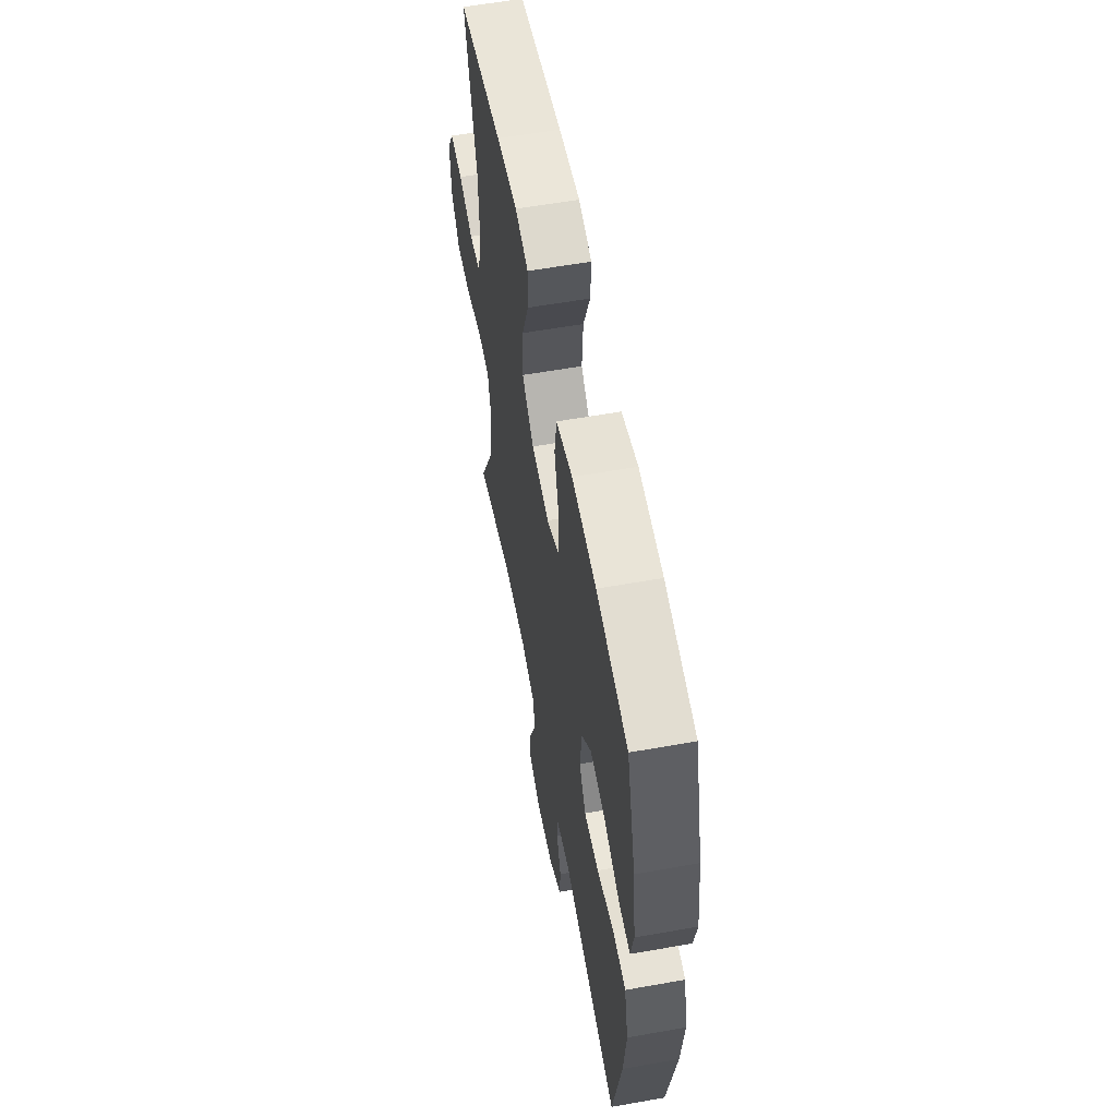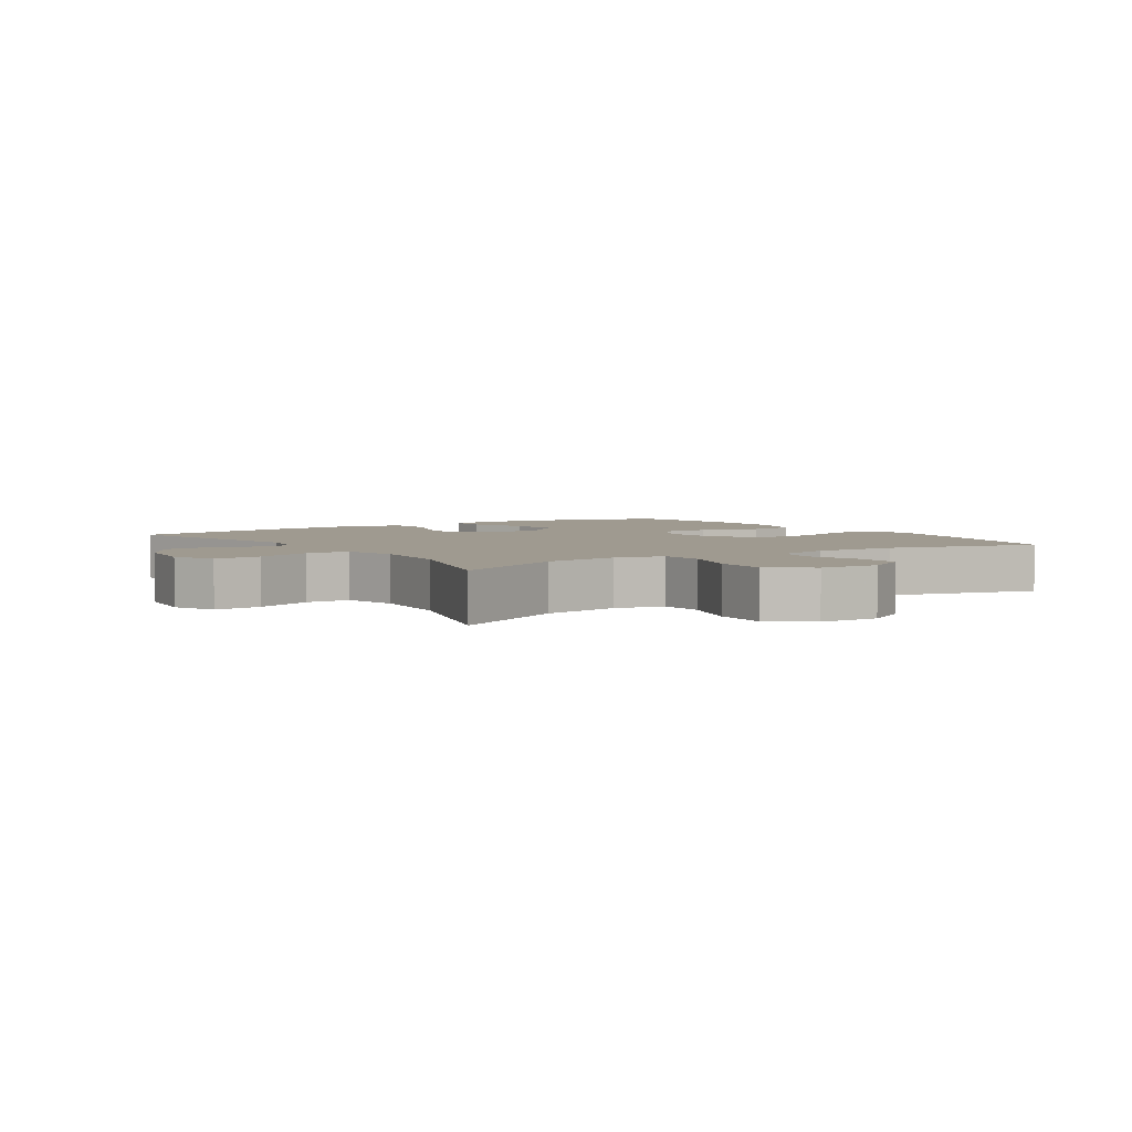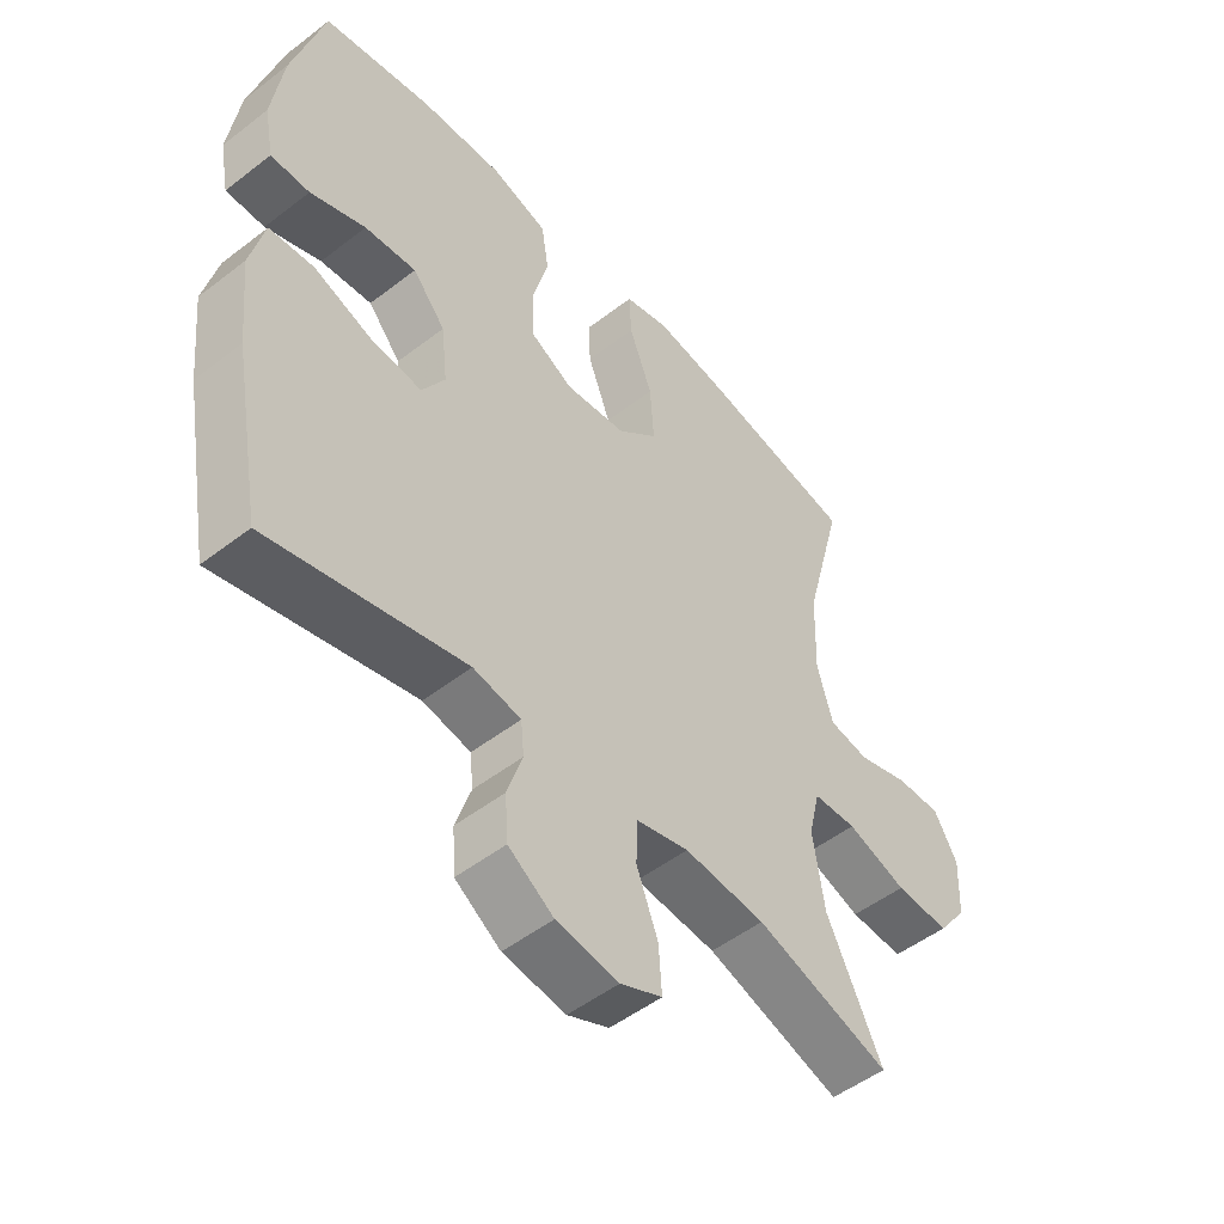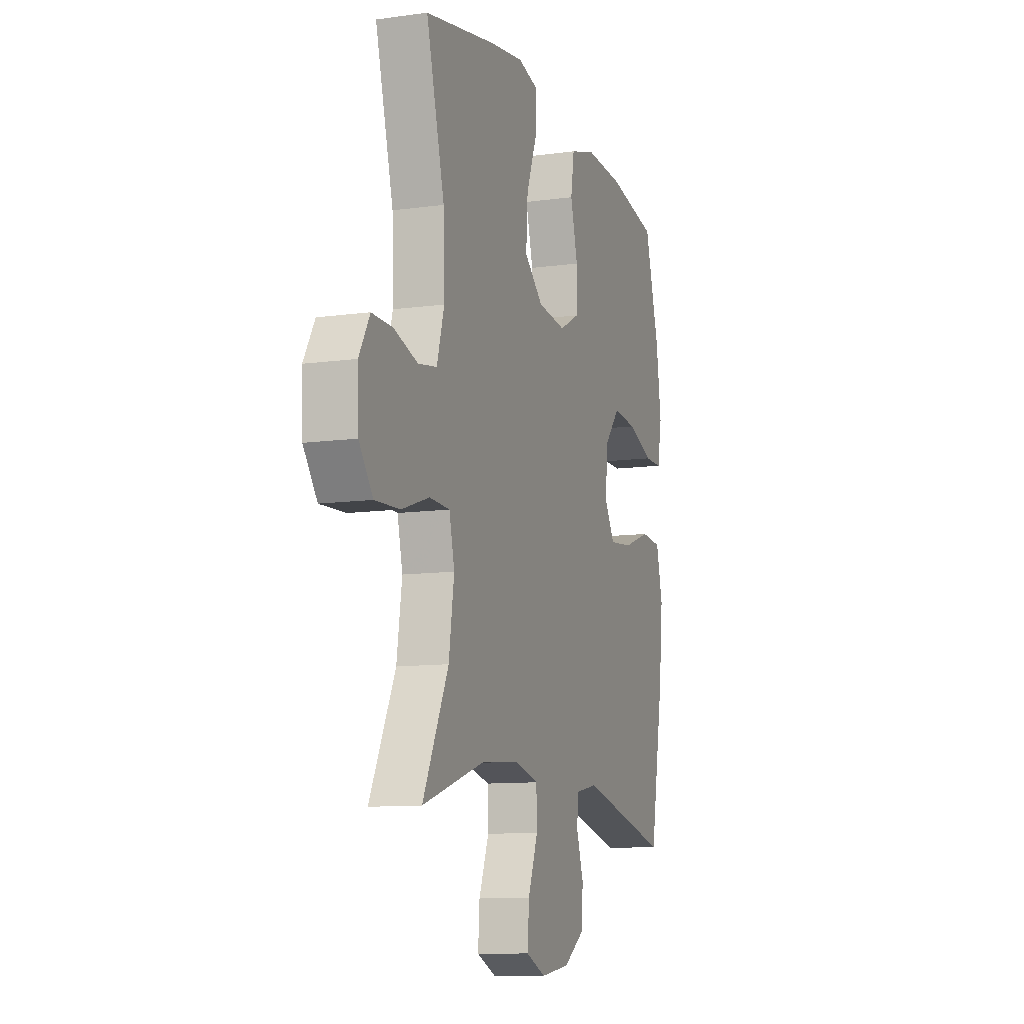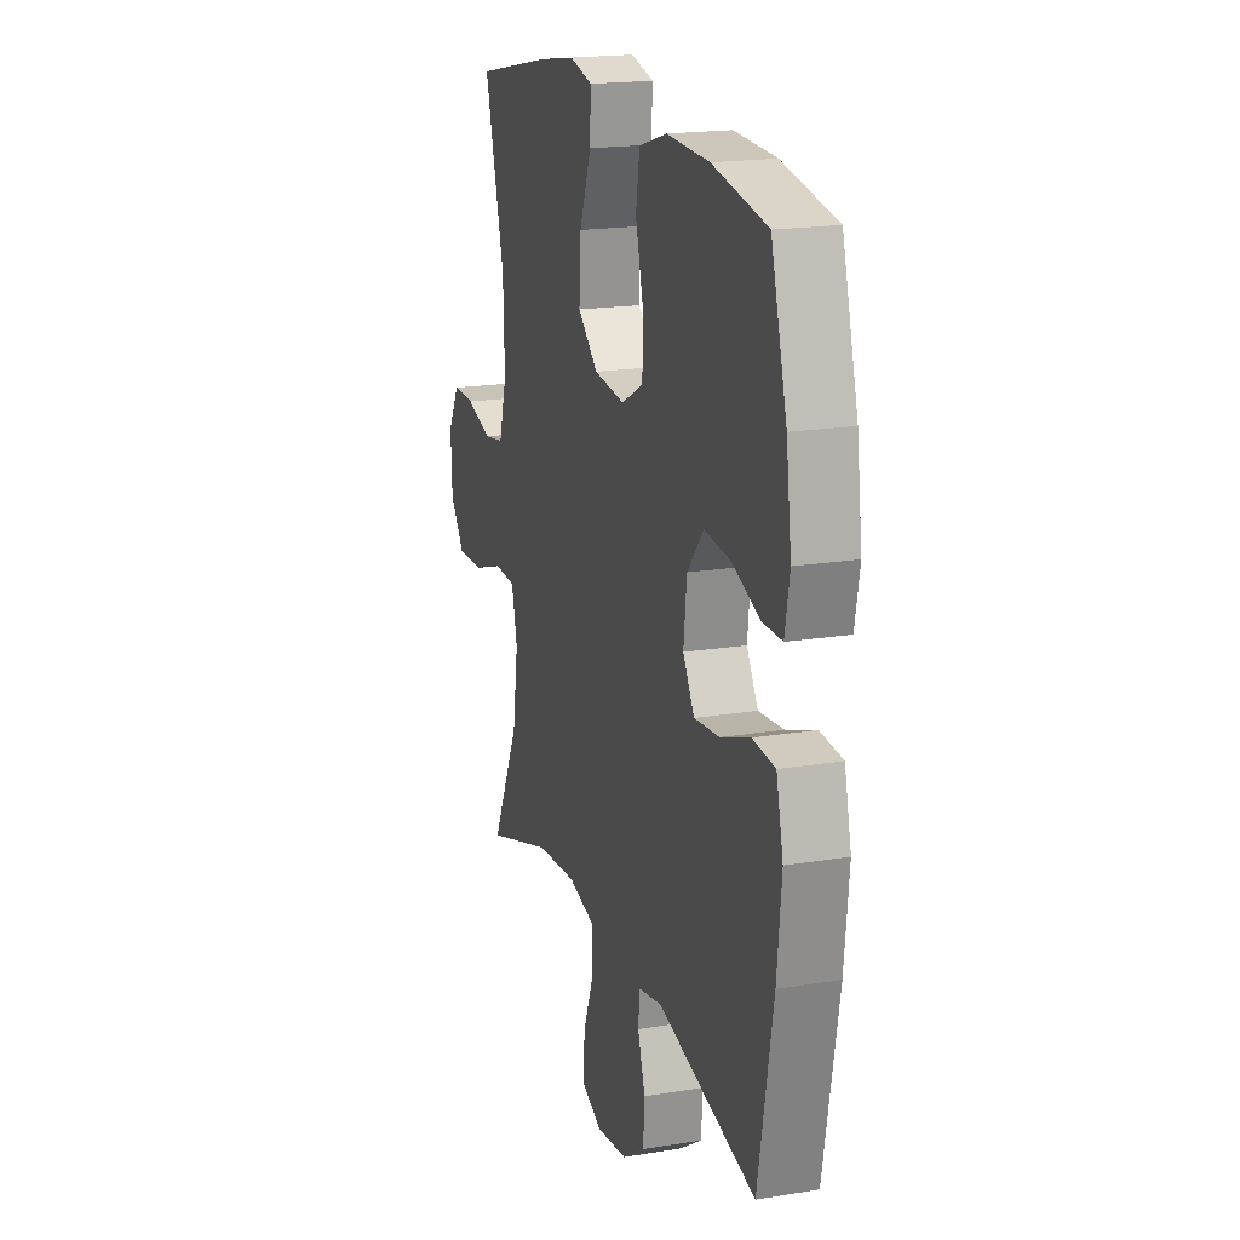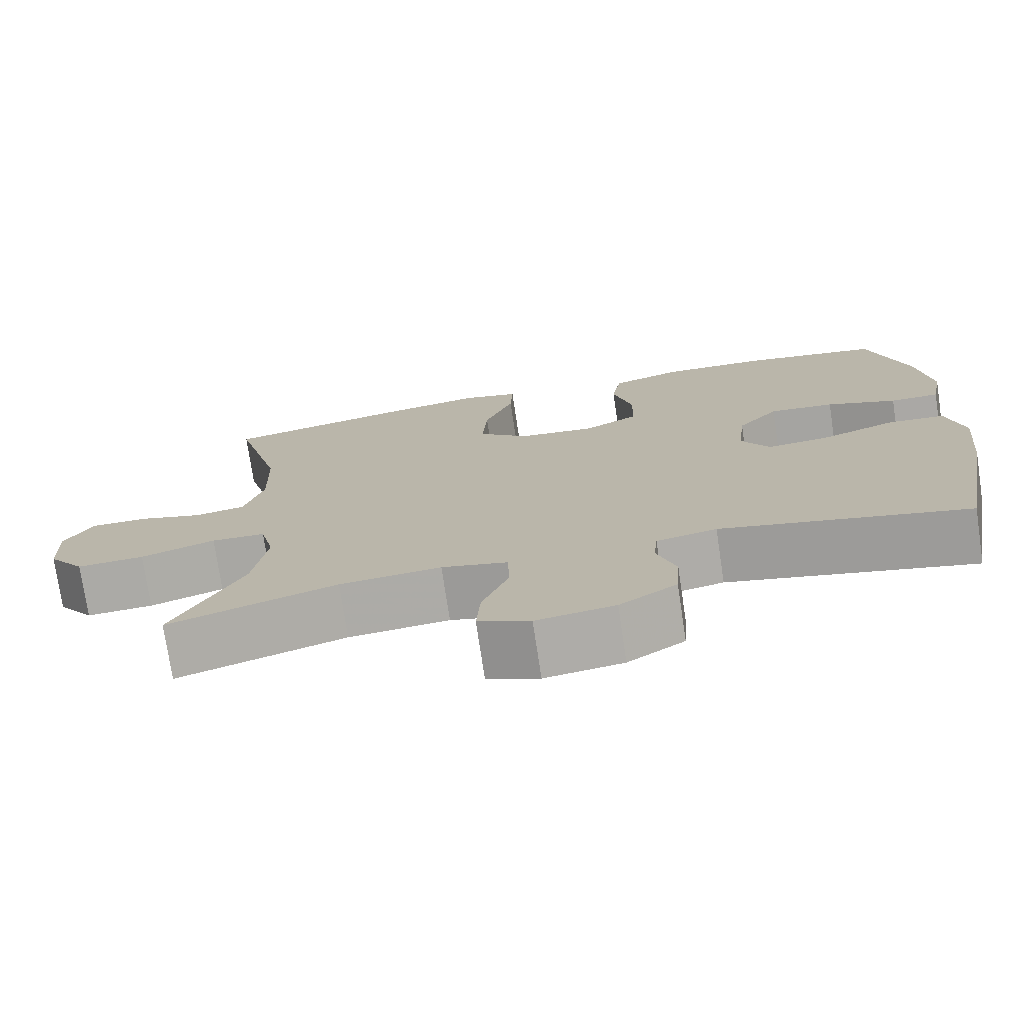
<metadata>
{"format":"obj","ext":"obj","renderer":"f3d","projection":"perspective","resolution":1024,"background":"white","views":[{"elev":58.6,"azim":79.6,"up":"+Z"},{"elev":3.9,"azim":-123.7,"up":"+Y"},{"elev":-50.6,"azim":130.2,"up":"+Z"},{"elev":-10.6,"azim":-70.8,"up":"+Z"},{"elev":18.8,"azim":72.6,"up":"+Z"},{"elev":-75.2,"azim":8.5,"up":"+Z"}]}
</metadata>
<code>
v 0.5 0.07 -0.5
v 0.189 0.07 -0.426
v 0.113 0.07 -0.441
v 0.108 0.07 -0.494
v 0.132 0.07 -0.567
v 0.127 0.07 -0.637
v 0.055 0.07 -0.685
v -0.044 0.07 -0.699
v -0.11 0.07 -0.67
v -0.105 0.07 -0.597
v -0.071 0.07 -0.509
v -0.073 0.07 -0.441
v -0.157 0.07 -0.42
v -0.286 0.07 -0.431
v -0.5 0.07 -0.5
v -0.412 0.07 -0.32
v -0.394 0.07 -0.201
v -0.412 0.07 -0.125
v -0.481 0.07 -0.122
v -0.576 0.07 -0.154
v -0.662 0.07 -0.158
v -0.709 0.07 -0.095
v -0.713 0.07 -0.002
v -0.676 0.07 0.063
v -0.605 0.07 0.062
v -0.523 0.07 0.037
v -0.459 0.07 0.048
v -0.434 0.07 0.135
v -0.438 0.07 0.265
v -0.5 0.07 0.5
v -0.255 0.07 0.549
v -0.139 0.07 0.567
v -0.067 0.07 0.549
v -0.07 0.07 0.479
v -0.107 0.07 0.382
v -0.113 0.07 0.291
v -0.049 0.07 0.235
v 0.048 0.07 0.224
v 0.117 0.07 0.261
v 0.119 0.07 0.341
v 0.094 0.07 0.436
v 0.106 0.07 0.511
v 0.195 0.07 0.538
v 0.328 0.07 0.532
v 0.5 0.07 0.5
v 0.55 0.07 0.322
v 0.567 0.07 0.198
v 0.552 0.07 0.119
v 0.49 0.07 0.119
v 0.402 0.07 0.153
v 0.32 0.07 0.161
v 0.268 0.07 0.1
v 0.258 0.07 0.01
v 0.294 0.07 -0.05
v 0.374 0.07 -0.042
v 0.468 0.07 -0.008
v 0.539 0.07 -0.014
v 0.561 0.07 -0.105
v 0.547 0.07 -0.242
v 0.5 0 -0.5
v 0.189 0 -0.426
v 0.113 0 -0.441
v 0.108 0 -0.494
v 0.132 0 -0.567
v 0.127 0 -0.637
v 0.055 0 -0.685
v -0.044 0 -0.699
v -0.11 0 -0.67
v -0.105 0 -0.597
v -0.071 0 -0.509
v -0.073 0 -0.441
v -0.157 0 -0.42
v -0.286 0 -0.431
v -0.5 0 -0.5
v -0.412 0 -0.32
v -0.394 0 -0.201
v -0.412 0 -0.125
v -0.481 0 -0.122
v -0.576 0 -0.154
v -0.662 0 -0.158
v -0.709 0 -0.095
v -0.713 0 -0.002
v -0.676 0 0.063
v -0.605 0 0.062
v -0.523 0 0.037
v -0.459 0 0.048
v -0.434 0 0.135
v -0.438 0 0.265
v -0.5 0 0.5
v -0.255 0 0.549
v -0.139 0 0.567
v -0.067 0 0.549
v -0.07 0 0.479
v -0.107 0 0.382
v -0.113 0 0.291
v -0.049 0 0.235
v 0.048 0 0.224
v 0.117 0 0.261
v 0.119 0 0.341
v 0.094 0 0.436
v 0.106 0 0.511
v 0.195 0 0.538
v 0.328 0 0.532
v 0.5 0 0.5
v 0.55 0 0.322
v 0.567 0 0.198
v 0.552 0 0.119
v 0.49 0 0.119
v 0.402 0 0.153
v 0.32 0 0.161
v 0.268 0 0.1
v 0.258 0 0.01
v 0.294 0 -0.05
v 0.374 0 -0.042
v 0.468 0 -0.008
v 0.539 0 -0.014
v 0.561 0 -0.105
v 0.547 0 -0.242
f 58 59 1 2
f 55 56 57 58
f 54 55 58 2
f 53 54 2 3
f 52 53 3
f 47 48 49 50
f 47 50 51
f 46 47 51
f 45 46 51
f 44 45 51 52
f 40 41 42 43
f 39 40 43 44
f 32 33 34 35
f 32 35 36
f 29 30 31 32
f 28 29 32 36
f 27 28 36 37
f 23 24 25 26
f 23 26 27
f 22 23 27
f 19 20 21 22
f 18 19 22 27
f 14 15 16
f 13 14 16 17
f 12 13 17 18
f 8 9 10 11
f 8 11 12
f 7 8 12
f 4 5 6 7
f 3 4 7 12
f 39 44 52 3
f 18 27 37 38
f 18 38 39
f 3 12 18 39
f 61 60 118 117
f 117 116 115 114
f 61 117 114 113
f 62 61 113 112
f 62 112 111
f 109 108 107 106
f 110 109 106
f 110 106 105
f 110 105 104
f 111 110 104 103
f 102 101 100 99
f 103 102 99 98
f 94 93 92 91
f 95 94 91
f 91 90 89 88
f 95 91 88 87
f 96 95 87 86
f 85 84 83 82
f 86 85 82
f 86 82 81
f 81 80 79 78
f 86 81 78 77
f 75 74 73
f 76 75 73 72
f 77 76 72 71
f 70 69 68 67
f 71 70 67
f 71 67 66
f 66 65 64 63
f 71 66 63 62
f 62 111 103 98
f 97 96 86 77
f 98 97 77
f 98 77 71 62
f 1 60 61 2
f 2 61 62 3
f 3 62 63 4
f 4 63 64 5
f 5 64 65 6
f 6 65 66 7
f 7 66 67 8
f 8 67 68 9
f 9 68 69 10
f 10 69 70 11
f 11 70 71 12
f 12 71 72 13
f 13 72 73 14
f 14 73 74 15
f 15 74 75 16
f 16 75 76 17
f 17 76 77 18
f 18 77 78 19
f 19 78 79 20
f 20 79 80 21
f 21 80 81 22
f 22 81 82 23
f 23 82 83 24
f 24 83 84 25
f 25 84 85 26
f 26 85 86 27
f 27 86 87 28
f 28 87 88 29
f 29 88 89 30
f 30 89 90 31
f 31 90 91 32
f 32 91 92 33
f 33 92 93 34
f 34 93 94 35
f 35 94 95 36
f 36 95 96 37
f 37 96 97 38
f 38 97 98 39
f 39 98 99 40
f 40 99 100 41
f 41 100 101 42
f 42 101 102 43
f 43 102 103 44
f 44 103 104 45
f 45 104 105 46
f 46 105 106 47
f 47 106 107 48
f 48 107 108 49
f 49 108 109 50
f 50 109 110 51
f 51 110 111 52
f 52 111 112 53
f 53 112 113 54
f 54 113 114 55
f 55 114 115 56
f 56 115 116 57
f 57 116 117 58
f 58 117 118 59
f 59 118 60 1

</code>
